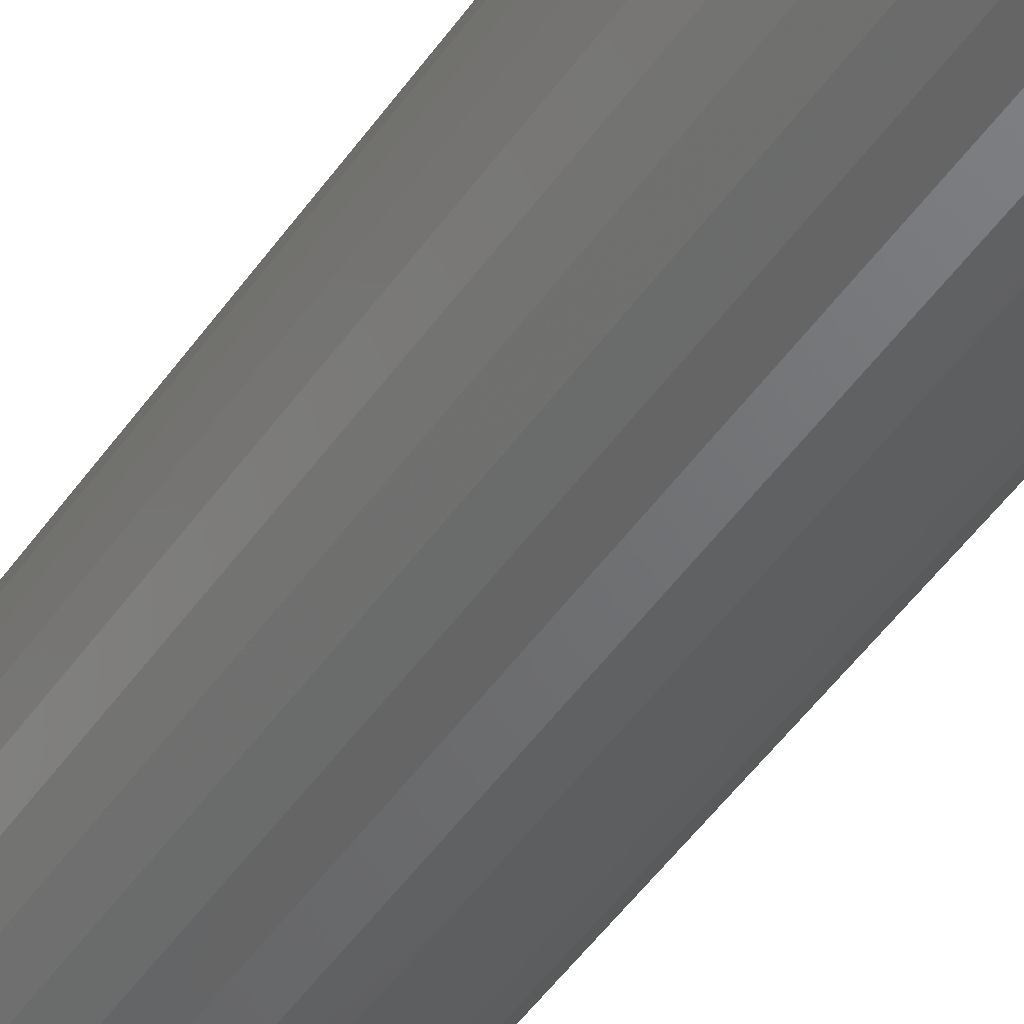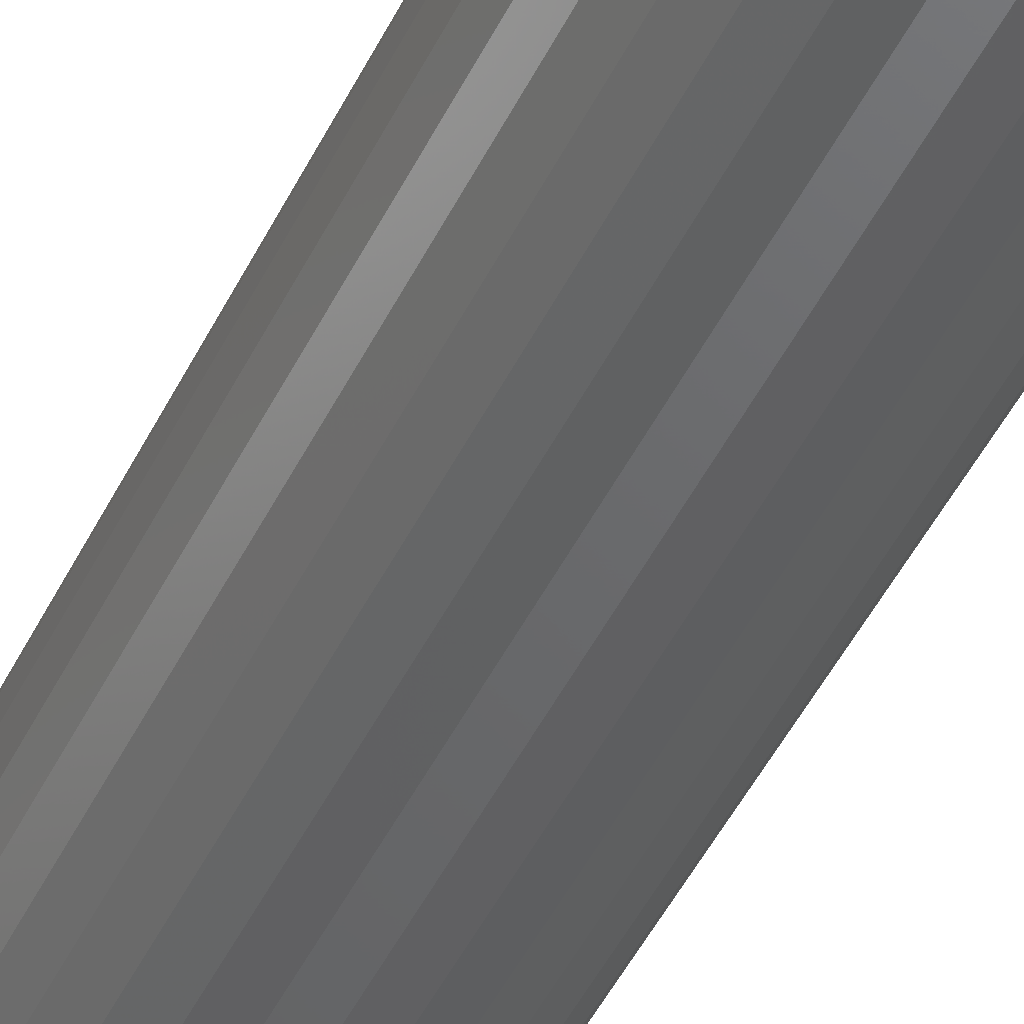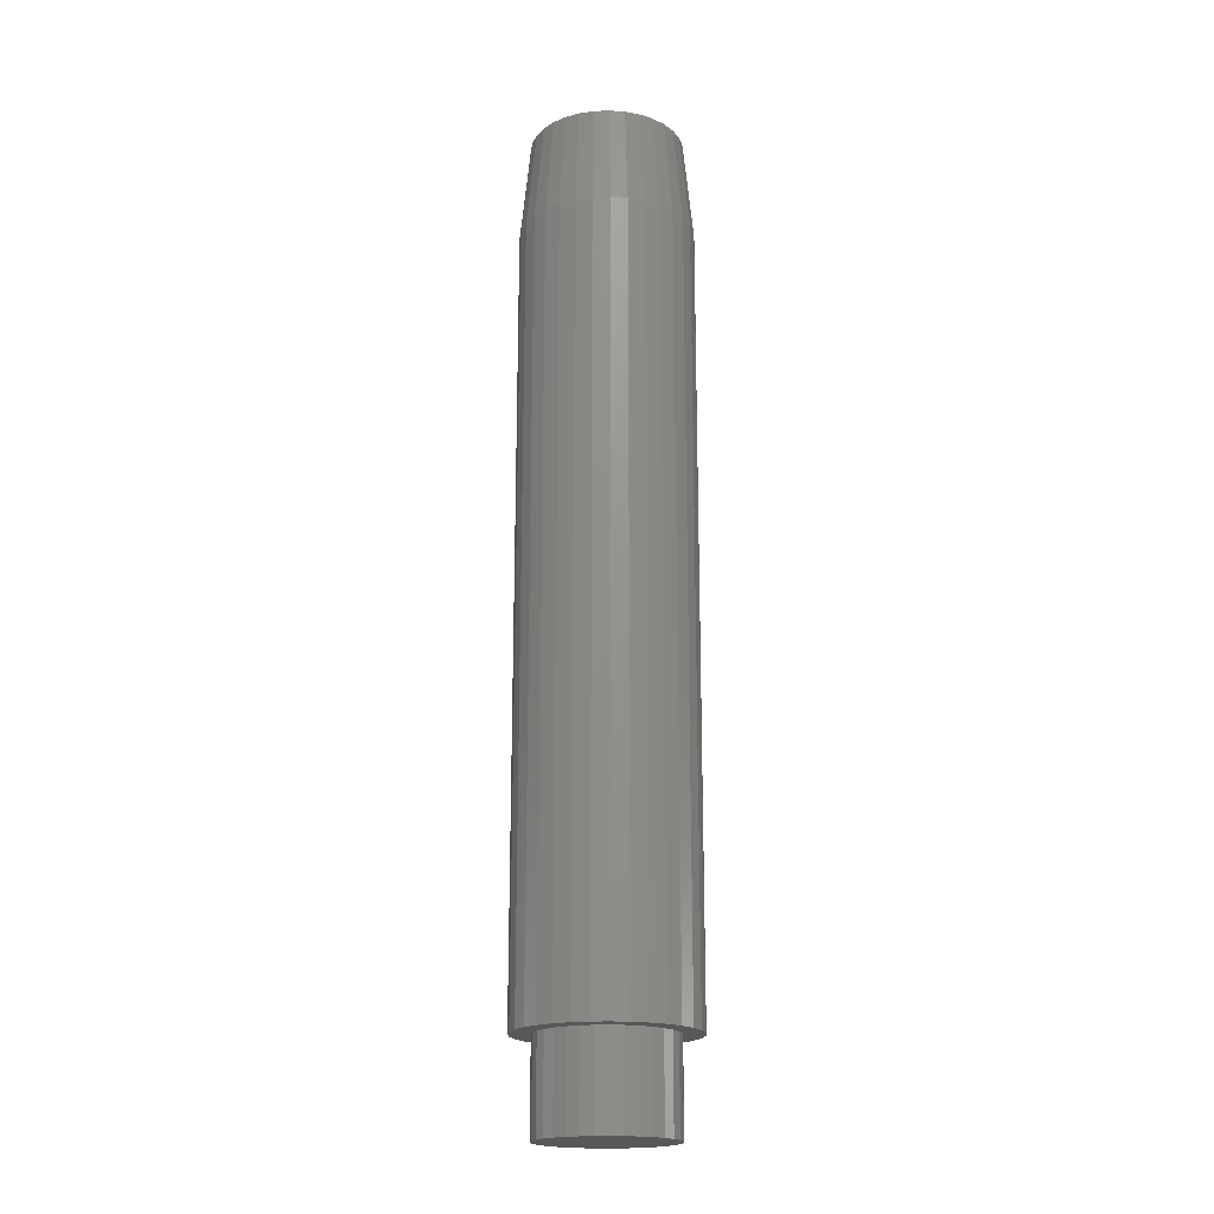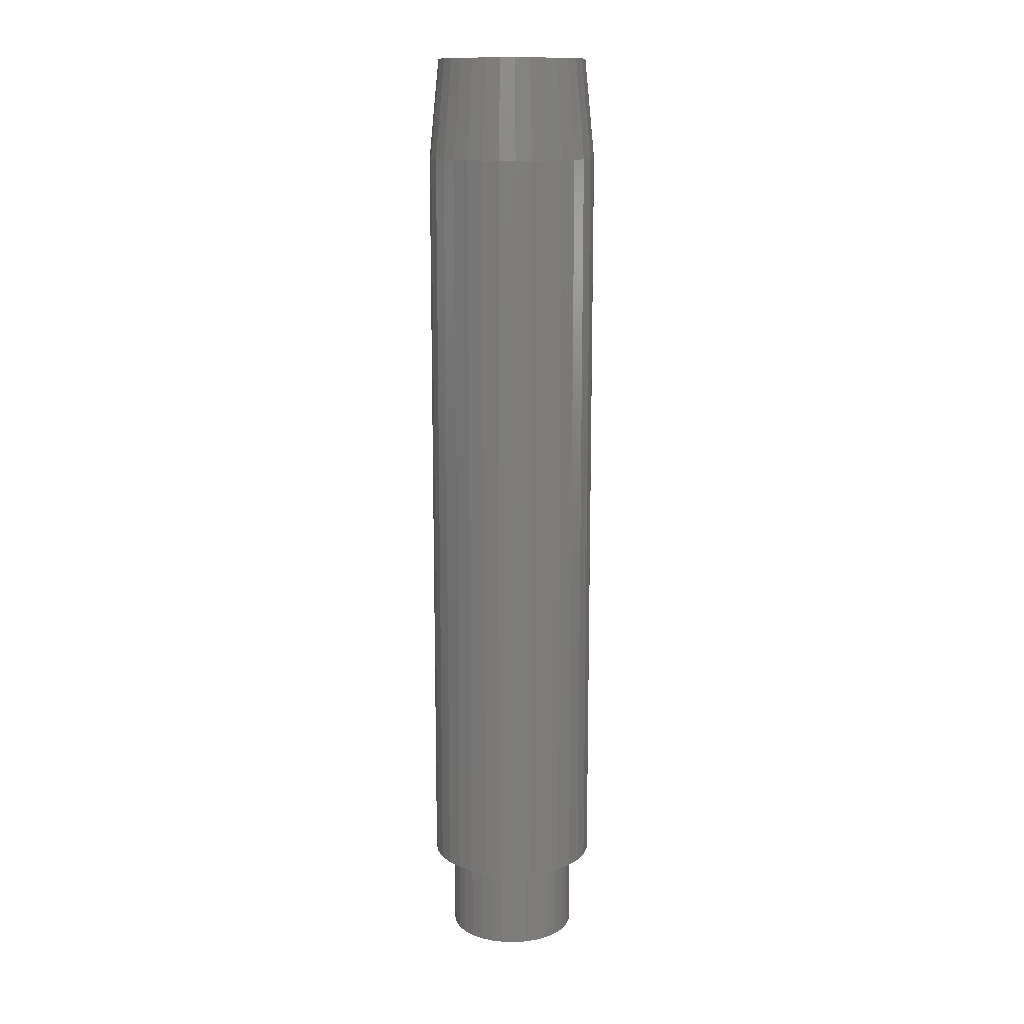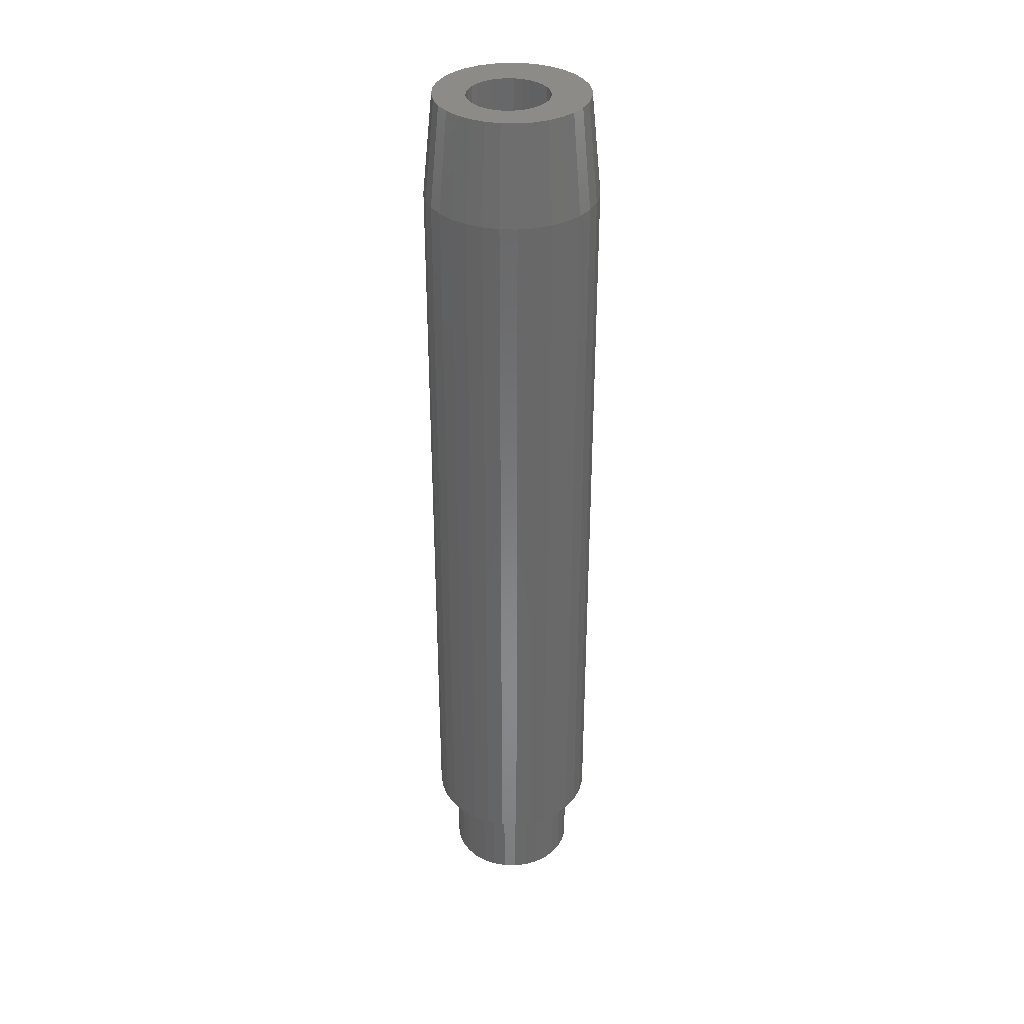
<metadata>
{"format":"stl","ext":"stl","renderer":"f3d","projection":"perspective","resolution":1024,"background":"white","views":[{"elev":-46.6,"azim":147.6,"up":"+Z"},{"elev":-45.7,"azim":155.5,"up":"+Z"},{"elev":-19.0,"azim":99.3,"up":"+Y"},{"elev":13.3,"azim":143.9,"up":"+Y"},{"elev":34.9,"azim":-59.7,"up":"+Y"}]}
</metadata>
<code>
# stl→obj: 224 verts, 444 faces
v -0.03268 -0.6797 0.0558
v -0.04285 -0.6797 0.04745
v -0.00557 -0.6797 0.05033
v -0.0152 -0.6797 0.04741
v -0.02407 -0.6797 0.04267
v -0.05119 -0.6797 0.03728
v -0.03184 -0.6797 0.03629
v -0.03823 -0.6797 0.02851
v -0.05739 -0.6797 0.02568
v -0.04297 -0.6797 0.01964
v -0.06121 -0.6797 0.01309
v -0.04589 -0.6797 0.01001
v -0.04297 -0.6797 -0.01964
v -0.04589 -0.6797 -0.01001
v -0.06121 -0.6797 -0.01309
v -0.05739 -0.6797 -0.02568
v -0.03823 -0.6797 -0.02851
v -0.05119 -0.6797 -0.03728
v -0.03184 -0.6797 -0.03629
v -0.02407 -0.6797 -0.04267
v -0.04285 -0.6797 -0.04745
v -0.0152 -0.6797 -0.04741
v -0.00557 -0.6797 -0.05033
v -0.03268 -0.6797 -0.0558
v 0.04189 -0.6797 0.0558
v 0.01445 -0.6797 0.05033
v 0.02408 -0.6797 0.04741
v 0.05206 -0.6797 0.04745
v 0.03295 -0.6797 0.04267
v 0.04073 -0.6797 0.03629
v 0.0604 -0.6797 0.03728
v 0.04711 -0.6797 0.02851
v 0.0666 -0.6797 0.02568
v 0.05185 -0.6797 0.01964
v 0.07042 -0.6797 0.01309
v 0.05477 -0.6797 0.01001
v 0.05576 -0.6797 -1.885e-17
v 0.07042 -0.6797 -0.01309
v 0.05477 -0.6797 -0.01001
v 0.05185 -0.6797 -0.01964
v 0.0666 -0.6797 -0.02568
v 0.04711 -0.6797 -0.02851
v 0.0604 -0.6797 -0.03728
v 0.04073 -0.6797 -0.03629
v 0.03295 -0.6797 -0.04267
v 0.05206 -0.6797 -0.04745
v 0.02408 -0.6797 -0.04741
v 0.01445 -0.6797 -0.05033
v 0.04189 -0.6797 -0.0558
v 0.07171 -0.6797 -8.218e-18
v -0.0625 -0.6797 8.218e-18
v -0.04688 -0.6797 1.885e-17
v 0.004441 -0.6797 -0.05132
v -0.02107 -0.6797 -0.062
v -0.008486 -0.6797 -0.06582
v 0.004605 -0.6797 -0.06711
v 0.0177 -0.6797 -0.06582
v 0.03029 -0.6797 -0.062
v 0.004441 -0.6797 0.05132
v 0.03029 -0.6797 0.062
v 0.0177 -0.6797 0.06582
v 0.004605 -0.6797 0.06711
v -0.008486 -0.6797 0.06582
v -0.02107 -0.6797 0.062
v 0.05576 -0.75 -1.885e-17
v 0.05477 -0.75 -0.01001
v 0.05185 -0.75 -0.01964
v 0.04711 -0.75 -0.02851
v 0.04073 -0.75 -0.03629
v 0.03295 -0.75 -0.04267
v 0.02408 -0.75 -0.04741
v 0.01445 -0.75 -0.05033
v 0.004441 -0.75 -0.05132
v -0.00557 -0.75 -0.05033
v -0.0152 -0.75 -0.04741
v -0.02407 -0.75 -0.04267
v -0.03184 -0.75 -0.03629
v -0.03823 -0.75 -0.02851
v -0.04297 -0.75 -0.01964
v -0.04589 -0.75 -0.01001
v -0.04688 -0.75 1.885e-17
v -0.04589 -0.75 0.01001
v -0.04297 -0.75 0.01964
v -0.03823 -0.75 0.02851
v -0.03184 -0.75 0.03629
v -0.02407 -0.75 0.04267
v -0.0152 -0.75 0.04741
v -0.00557 -0.75 0.05033
v 0.004441 -0.75 0.05132
v 0.01445 -0.75 0.05033
v 0.02408 -0.75 0.04741
v 0.03295 -0.75 0.04267
v 0.04073 -0.75 0.03629
v 0.04711 -0.75 0.02851
v 0.05185 -0.75 0.01964
v 0.05477 -0.75 0.01001
v -0.02266 2.488e-18 0.02233
v -0.05017 7.698e-19 0.02269
v -0.01787 2.787e-18 0.02626
v -0.02659 2.243e-18 0.01754
v -0.05355 5.59e-19 0.01157
v -0.0295 2.061e-18 0.01208
v -0.0313 1.948e-18 0.006161
v -0.0295 2.061e-18 -0.01208
v -0.05355 5.59e-19 -0.01157
v -0.0313 1.948e-18 -0.006161
v -0.05017 7.698e-19 -0.02269
v -0.02659 2.243e-18 -0.01754
v -0.02266 2.488e-18 -0.02233
v -0.01787 2.787e-18 -0.02626
v 0.02593 5.522e-18 0.01754
v 0.022 5.277e-18 0.02233
v 0.05938 7.612e-18 0.02269
v 0.02885 5.705e-18 0.01208
v 0.06276 7.822e-18 0.01157
v 0.03064 5.817e-18 0.006161
v 0.03125 -1.972e-18 3.867e-18
v 0.02885 5.705e-18 -0.01208
v 0.03064 5.817e-18 -0.006161
v 0.06276 7.822e-18 -0.01157
v 0.02593 5.522e-18 -0.01754
v 0.05938 7.612e-18 -0.02269
v 0.022 5.277e-18 -0.02233
v 0.01722 4.978e-18 -0.02626
v -0.05469 4.879e-19 -2.033e-09
v -0.03191 1.972e-18 -3.867e-18
v 0.0639 7.894e-18 -8.303e-17
v -0.04469 1.112e-18 0.03294
v -0.0003289 3.883e-18 0.03158
v -0.00649 3.498e-18 0.03097
v -0.01241 3.128e-18 0.02918
v -0.03732 1.572e-18 0.04193
v -0.02834 2.134e-18 0.0493
v -0.01809 2.774e-18 0.05478
v -0.006962 3.468e-18 0.05815
v 0.004605 4.191e-18 0.05929
v 0.01617 4.913e-18 0.05815
v 0.0273 5.608e-18 0.05478
v 0.03755 6.248e-18 0.0493
v 0.04653 6.809e-18 0.04193
v 0.05391 7.27e-18 0.03294
v -0.0003289 3.883e-18 -0.03158
v 0.05391 7.27e-18 -0.03294
v 0.04653 6.809e-18 -0.04193
v 0.03755 6.248e-18 -0.0493
v 0.0273 5.608e-18 -0.05478
v 0.01617 4.913e-18 -0.05815
v 0.004605 4.191e-18 -0.05929
v -0.006962 3.468e-18 -0.05815
v -0.01809 2.774e-18 -0.05478
v -0.02834 2.134e-18 -0.0493
v -0.03732 1.572e-18 -0.04193
v -0.04469 1.112e-18 -0.03294
v -0.01241 3.128e-18 -0.02918
v -0.00649 3.498e-18 -0.03097
v 0.01722 4.978e-18 0.02626
v 0.01176 4.637e-18 0.02918
v 0.005832 4.267e-18 0.03097
v 0.005832 4.267e-18 -0.03097
v 0.01176 4.637e-18 -0.02918
v -0.0003289 -0.5859 -0.03158
v -0.00649 -0.5859 -0.03097
v -0.01241 -0.5859 -0.02918
v -0.01787 -0.5859 -0.02626
v -0.02266 -0.5859 -0.02233
v -0.02659 -0.5859 -0.01754
v -0.0295 -0.5859 -0.01208
v -0.0313 -0.5859 -0.006161
v -0.03191 -0.5859 -3.867e-18
v 0.005832 -0.5859 -0.03097
v 0.01176 -0.5859 -0.02918
v 0.01722 -0.5859 -0.02626
v 0.022 -0.5859 -0.02233
v 0.02593 -0.5859 -0.01754
v 0.02885 -0.5859 -0.01208
v 0.03064 -0.5859 -0.006161
v 0.03125 -0.5859 3.867e-18
v -0.0003289 -0.5859 0.03158
v 0.005832 -0.5859 0.03097
v 0.01176 -0.5859 0.02918
v 0.01722 -0.5859 0.02626
v 0.022 -0.5859 0.02233
v 0.02593 -0.5859 0.01754
v 0.02885 -0.5859 0.01208
v 0.03064 -0.5859 0.006161
v -0.00649 -0.5859 0.03097
v -0.01241 -0.5859 0.02918
v -0.01787 -0.5859 0.02626
v -0.02266 -0.5859 0.02233
v -0.02659 -0.5859 0.01754
v -0.0295 -0.5859 0.01208
v -0.0313 -0.5859 0.006161
v 0.07171 -0.07812 -2.465e-17
v 0.07042 -0.07812 -0.01309
v 0.0666 -0.07812 -0.02568
v 0.0604 -0.07812 -0.03728
v 0.05206 -0.07812 -0.04745
v 0.04189 -0.07812 -0.0558
v 0.03029 -0.07812 -0.062
v 0.0177 -0.07812 -0.06582
v 0.004605 -0.07812 -0.06711
v -0.008486 -0.07812 -0.06582
v -0.02107 -0.07812 -0.062
v -0.03268 -0.07812 -0.0558
v -0.04285 -0.07812 -0.04745
v -0.05119 -0.07812 -0.03728
v -0.05739 -0.07812 -0.02568
v -0.06121 -0.07812 -0.01309
v -0.0625 -0.07812 8.218e-18
v -0.06121 -0.07812 0.01309
v -0.05739 -0.07812 0.02568
v -0.05119 -0.07812 0.03728
v -0.04285 -0.07812 0.04745
v -0.03268 -0.07812 0.0558
v -0.02107 -0.07812 0.062
v -0.008486 -0.07812 0.06582
v 0.004605 -0.07812 0.06711
v 0.0177 -0.07812 0.06582
v 0.03029 -0.07812 0.062
v 0.04189 -0.07812 0.0558
v 0.05206 -0.07812 0.04745
v 0.0604 -0.07812 0.03728
v 0.0666 -0.07812 0.02568
v 0.07042 -0.07812 0.01309
f 1 2 3
f 3 2 4
f 5 4 2
f 2 6 5
f 5 6 7
f 8 7 6
f 6 9 8
f 10 8 9
f 9 11 10
f 10 11 12
f 13 14 15
f 15 16 13
f 13 16 17
f 17 16 18
f 17 18 19
f 20 19 18
f 18 21 20
f 20 21 22
f 23 22 21
f 21 24 23
f 25 26 27
f 25 27 28
f 28 27 29
f 28 29 30
f 28 30 31
f 31 30 32
f 31 32 33
f 33 32 34
f 33 34 35
f 34 36 35
f 37 35 36
f 38 39 40
f 38 40 41
f 40 42 41
f 43 41 42
f 43 42 44
f 43 44 45
f 43 45 46
f 46 45 47
f 46 47 48
f 46 48 49
f 50 35 37
f 50 37 39
f 50 39 38
f 51 15 14
f 51 14 52
f 51 52 12
f 51 12 11
f 53 23 24
f 53 24 54
f 53 54 55
f 53 55 56
f 53 56 57
f 53 57 58
f 53 58 49
f 53 49 48
f 59 26 25
f 59 25 60
f 59 60 61
f 59 61 62
f 59 62 63
f 59 63 64
f 59 64 1
f 59 1 3
f 37 65 39
f 39 65 66
f 39 66 40
f 40 66 67
f 40 67 42
f 42 67 68
f 42 68 44
f 44 68 69
f 44 69 45
f 45 69 70
f 45 70 47
f 47 70 71
f 47 71 48
f 48 71 72
f 48 72 53
f 53 72 73
f 53 73 23
f 23 73 74
f 23 74 22
f 22 74 75
f 22 75 20
f 20 75 76
f 20 76 19
f 19 76 77
f 19 77 17
f 17 77 78
f 17 78 13
f 13 78 79
f 13 79 14
f 14 79 80
f 14 80 52
f 52 80 81
f 52 81 12
f 12 81 82
f 12 82 10
f 10 82 83
f 10 83 8
f 8 83 84
f 8 84 7
f 7 84 85
f 7 85 5
f 5 85 86
f 5 86 4
f 4 86 87
f 4 87 3
f 3 87 88
f 3 88 59
f 59 88 89
f 59 89 26
f 26 89 90
f 26 90 27
f 27 90 91
f 27 91 29
f 29 91 92
f 29 92 30
f 30 92 93
f 30 93 32
f 32 93 94
f 32 94 34
f 34 94 95
f 34 95 36
f 36 95 96
f 36 96 37
f 37 96 65
f 89 88 87
f 90 89 87
f 90 87 91
f 91 87 86
f 91 86 92
f 92 86 85
f 92 85 93
f 93 85 84
f 93 84 94
f 94 84 83
f 94 83 95
f 95 83 82
f 95 82 96
f 66 79 67
f 67 79 78
f 67 78 68
f 68 78 77
f 68 77 69
f 69 77 76
f 69 76 70
f 70 76 75
f 70 75 71
f 71 75 74
f 71 74 73
f 71 73 72
f 96 82 65
f 65 82 81
f 65 81 66
f 66 81 80
f 66 80 79
f 97 98 99
f 98 97 100
f 100 101 98
f 102 101 100
f 101 102 103
f 104 105 106
f 107 105 104
f 107 104 108
f 109 107 108
f 107 109 110
f 111 112 113
f 114 111 113
f 115 114 113
f 116 114 115
f 116 115 117
f 118 119 120
f 121 118 120
f 122 121 120
f 123 121 122
f 124 123 122
f 125 101 103
f 125 103 126
f 125 126 106
f 125 106 105
f 127 120 119
f 127 119 117
f 127 117 115
f 128 129 130
f 128 130 131
f 128 131 99
f 128 99 98
f 129 128 132
f 129 132 133
f 129 133 134
f 129 134 135
f 129 135 136
f 129 136 137
f 129 137 138
f 129 138 139
f 129 139 140
f 129 140 141
f 142 143 144
f 142 144 145
f 142 145 146
f 142 146 147
f 142 147 148
f 142 148 149
f 142 149 150
f 142 150 151
f 142 151 152
f 142 152 153
f 153 107 110
f 153 110 154
f 153 154 155
f 153 155 142
f 141 113 112
f 141 112 156
f 141 156 157
f 141 157 158
f 141 158 129
f 143 142 159
f 143 159 160
f 143 160 124
f 143 124 122
f 161 155 162
f 162 155 154
f 162 154 163
f 163 154 110
f 163 110 164
f 164 110 109
f 164 109 165
f 165 109 108
f 165 108 166
f 166 108 104
f 166 104 167
f 167 104 106
f 167 106 168
f 168 106 126
f 168 126 169
f 155 161 142
f 142 161 170
f 142 170 159
f 159 170 171
f 159 171 160
f 160 171 172
f 160 172 124
f 124 172 173
f 124 173 123
f 123 173 174
f 123 174 121
f 121 174 175
f 121 175 118
f 118 175 176
f 118 176 119
f 119 176 177
f 119 177 117
f 178 158 179
f 179 158 157
f 179 157 180
f 180 157 156
f 180 156 181
f 181 156 112
f 181 112 182
f 182 112 111
f 182 111 183
f 183 111 114
f 183 114 184
f 184 114 116
f 184 116 185
f 185 116 117
f 185 117 177
f 158 178 129
f 129 178 186
f 129 186 130
f 130 186 187
f 130 187 131
f 131 187 188
f 131 188 99
f 99 188 189
f 99 189 97
f 97 189 190
f 97 190 100
f 100 190 191
f 100 191 102
f 102 191 192
f 102 192 103
f 103 192 169
f 103 169 126
f 178 179 180
f 186 178 180
f 186 180 187
f 187 180 181
f 187 181 188
f 188 181 182
f 188 182 189
f 189 182 183
f 189 183 190
f 190 183 184
f 190 184 191
f 191 184 185
f 191 185 192
f 168 175 167
f 167 175 174
f 167 174 166
f 166 174 173
f 166 173 165
f 165 173 172
f 165 172 164
f 164 172 171
f 164 171 163
f 163 171 170
f 163 170 161
f 163 161 162
f 192 185 169
f 169 185 177
f 169 177 168
f 168 177 176
f 168 176 175
f 193 50 194
f 194 50 38
f 194 38 195
f 195 38 41
f 195 41 196
f 196 41 43
f 196 43 197
f 197 43 46
f 197 46 198
f 198 46 49
f 198 49 199
f 199 49 58
f 199 58 200
f 200 58 57
f 200 57 201
f 201 57 56
f 201 56 202
f 202 56 55
f 202 55 203
f 203 55 54
f 203 54 204
f 204 54 24
f 204 24 205
f 205 24 21
f 205 21 206
f 206 21 18
f 206 18 207
f 207 18 16
f 207 16 208
f 208 16 15
f 208 15 209
f 209 15 51
f 209 51 210
f 210 51 11
f 210 11 211
f 211 11 9
f 211 9 212
f 212 9 6
f 212 6 213
f 213 6 2
f 213 2 214
f 214 2 1
f 214 1 215
f 215 1 64
f 215 64 216
f 216 64 63
f 216 63 217
f 217 63 62
f 217 62 218
f 218 62 61
f 218 61 219
f 219 61 60
f 219 60 220
f 220 60 25
f 220 25 221
f 221 25 28
f 221 28 222
f 222 28 31
f 222 31 223
f 223 31 33
f 223 33 224
f 224 33 35
f 224 35 193
f 193 35 50
f 193 127 224
f 224 127 115
f 224 115 223
f 223 115 113
f 223 113 222
f 222 113 141
f 222 141 221
f 221 141 140
f 221 140 220
f 220 140 139
f 220 139 219
f 219 139 138
f 219 138 218
f 218 138 137
f 218 137 217
f 217 137 136
f 217 136 216
f 216 136 135
f 216 135 215
f 215 135 134
f 215 134 214
f 214 134 133
f 214 133 213
f 213 133 132
f 213 132 212
f 212 132 128
f 212 128 211
f 211 128 98
f 211 98 210
f 210 98 101
f 210 101 209
f 209 101 125
f 209 125 208
f 208 125 105
f 208 105 207
f 207 105 107
f 207 107 206
f 206 107 153
f 206 153 205
f 205 153 152
f 205 152 204
f 204 152 151
f 204 151 203
f 203 151 150
f 203 150 202
f 202 150 149
f 202 149 201
f 201 149 148
f 201 148 200
f 200 148 147
f 200 147 199
f 199 147 146
f 199 146 198
f 198 146 145
f 198 145 197
f 197 145 144
f 197 144 196
f 196 144 143
f 196 143 195
f 195 143 122
f 195 122 194
f 194 122 120
f 194 120 193
f 193 120 127

</code>
